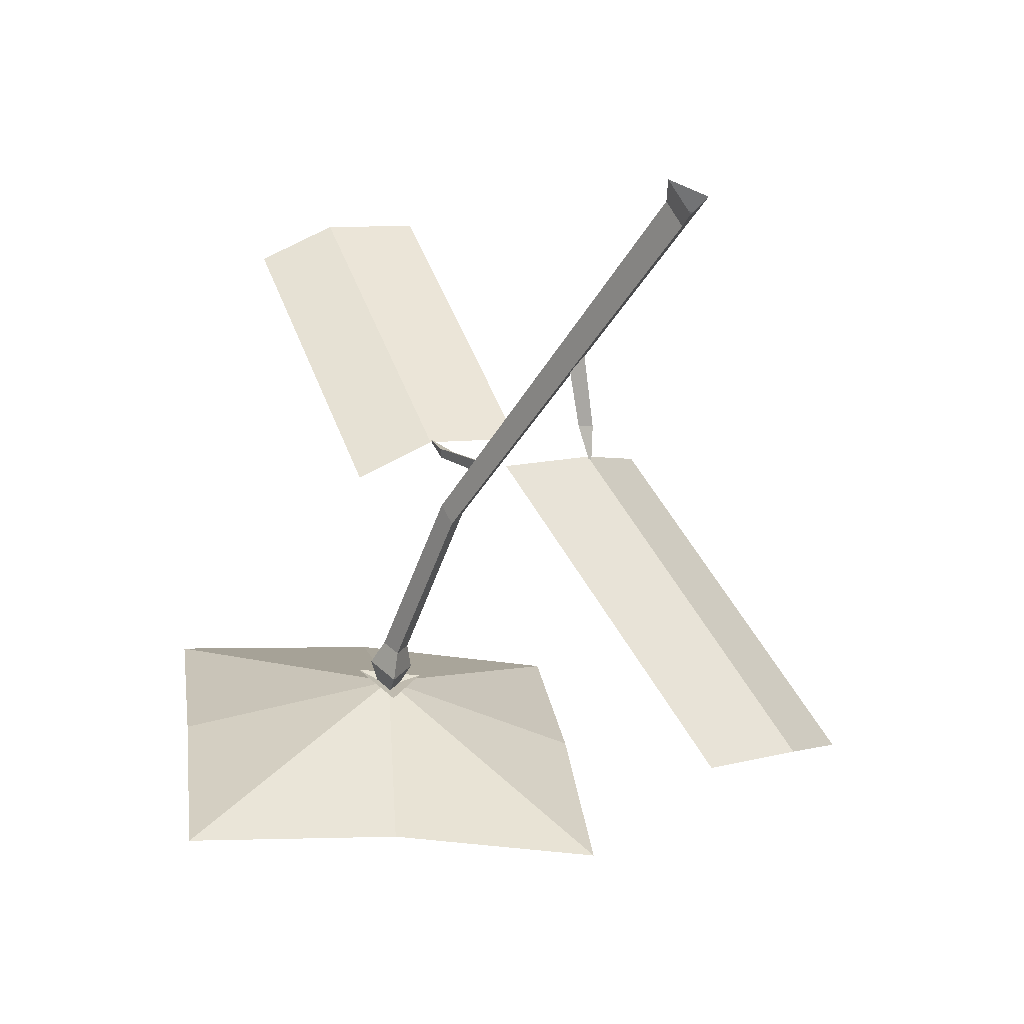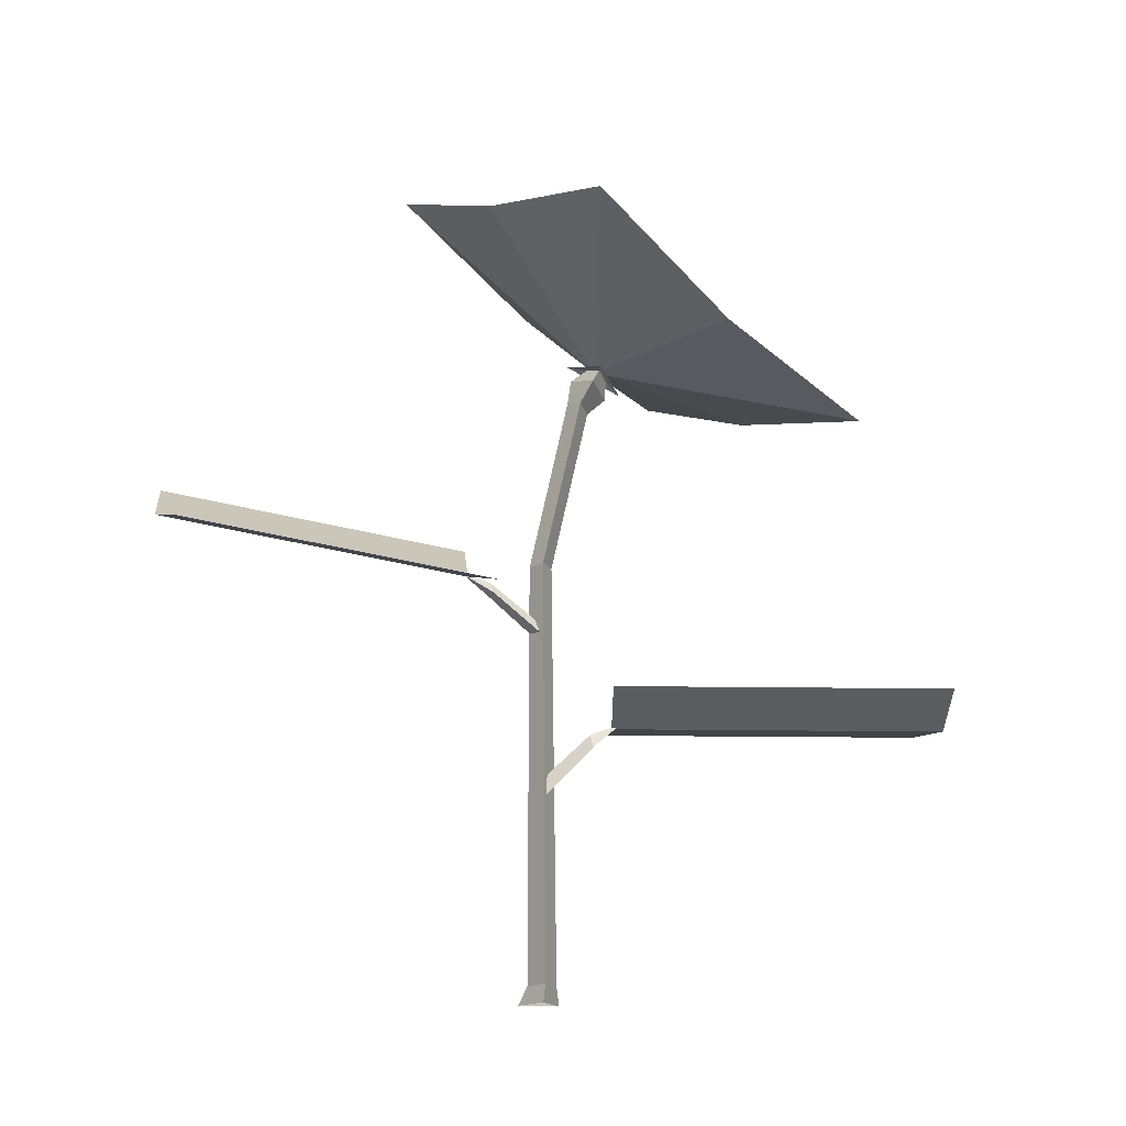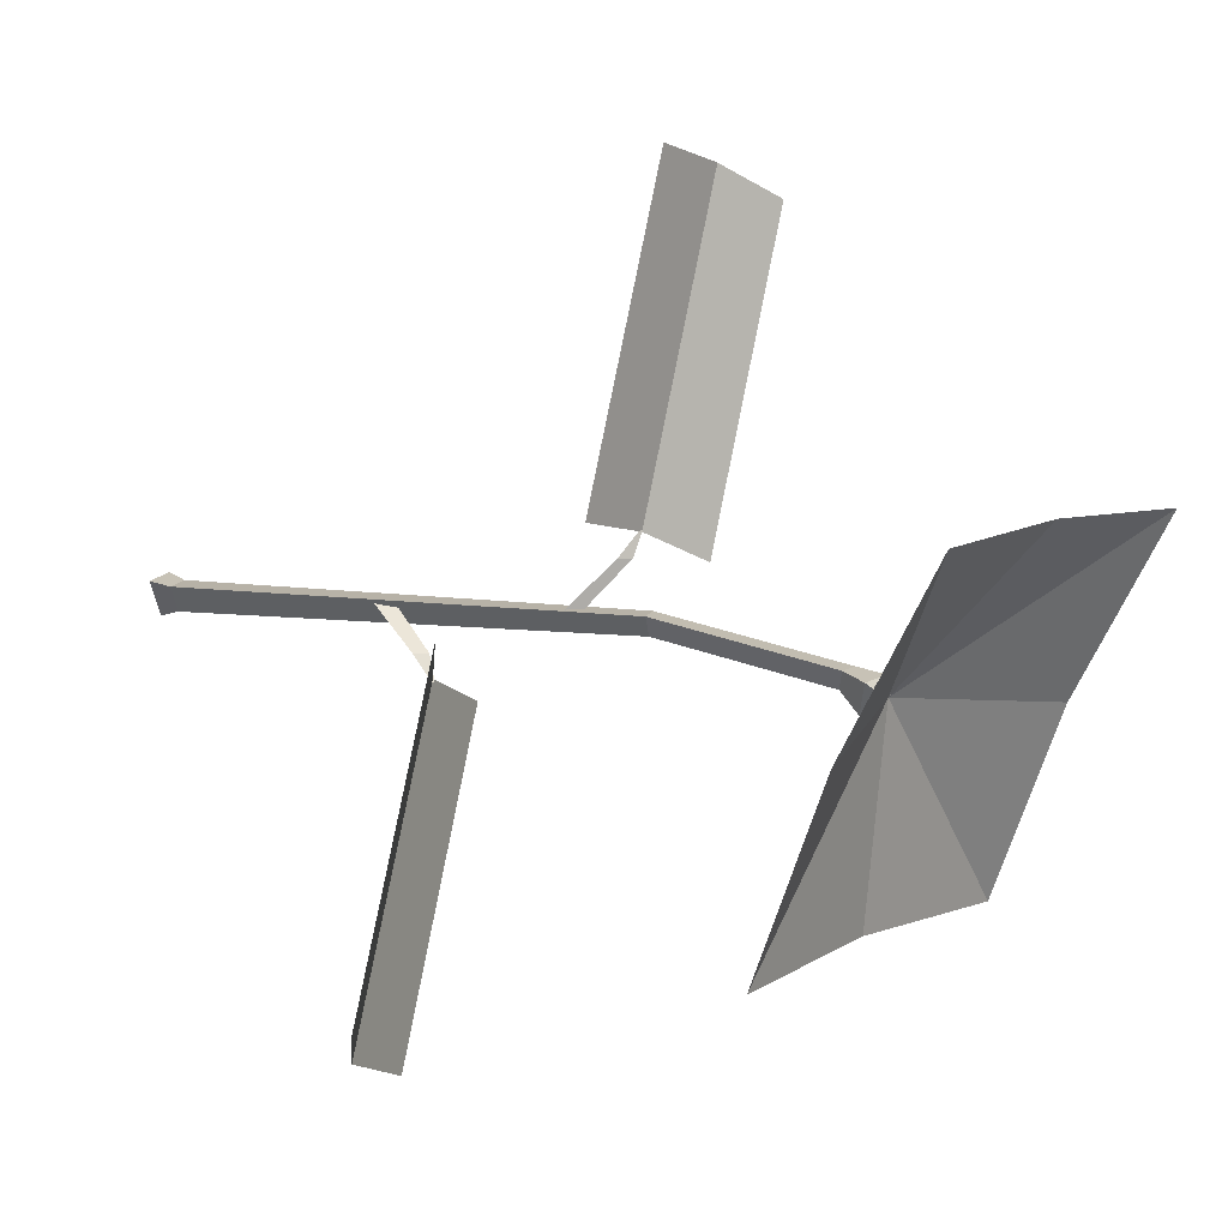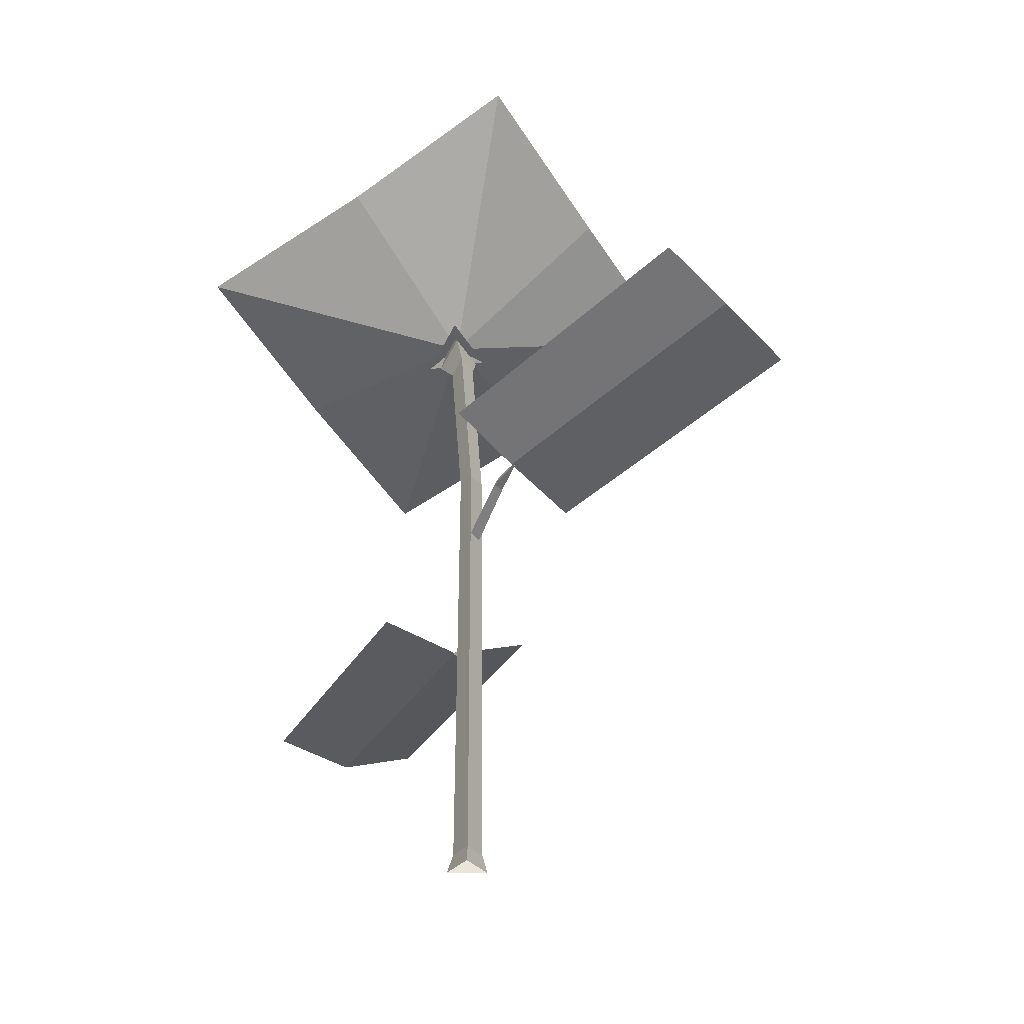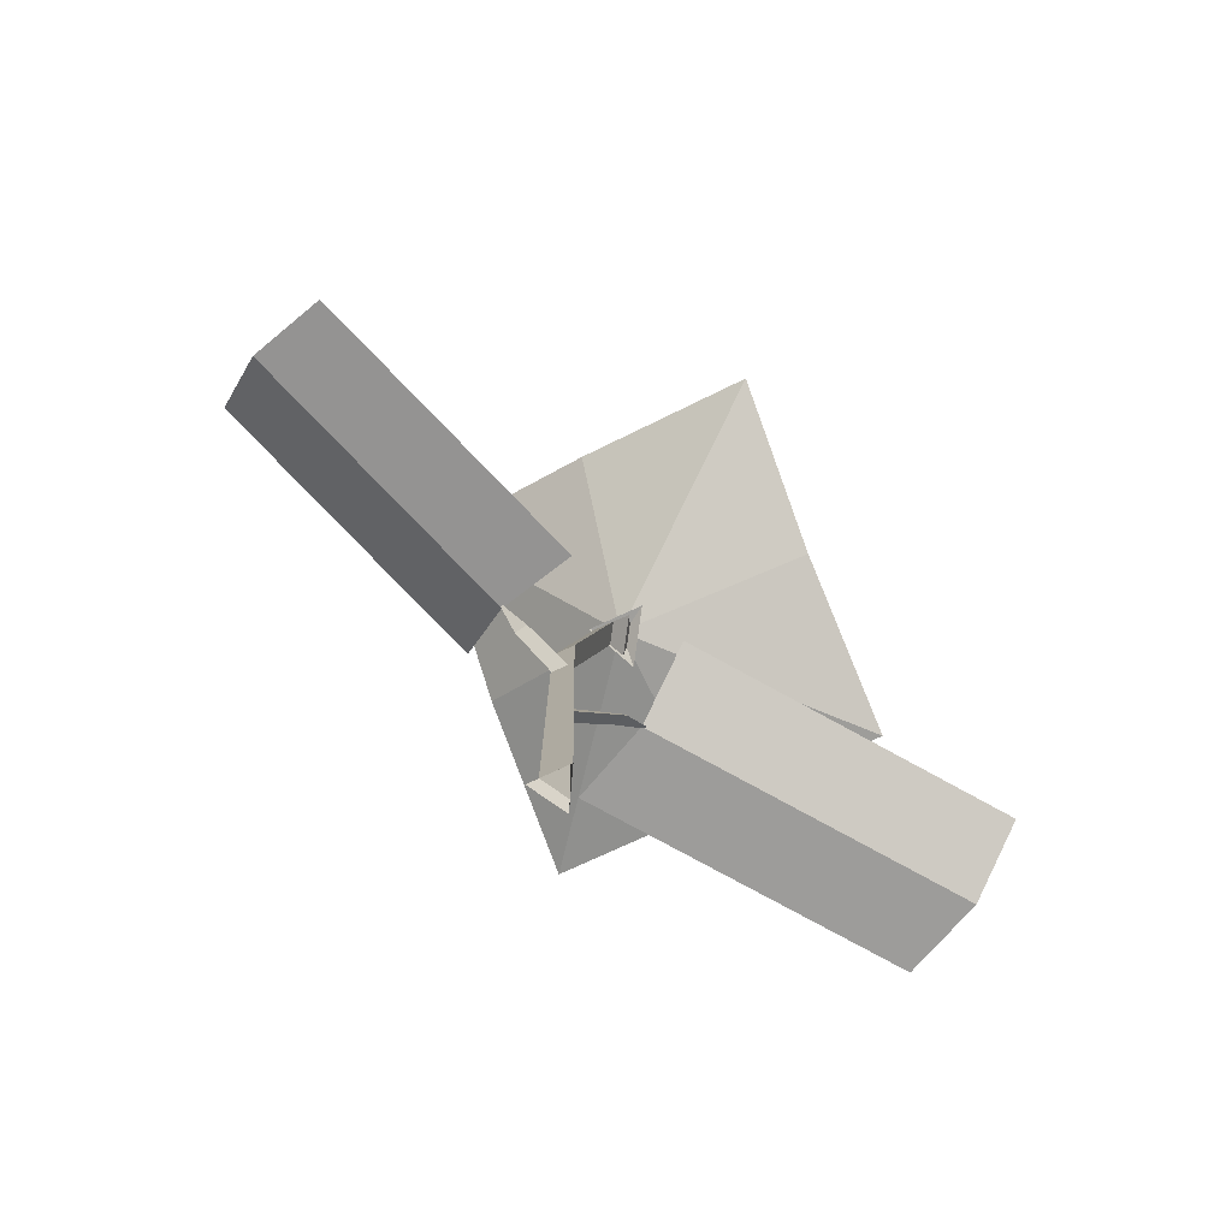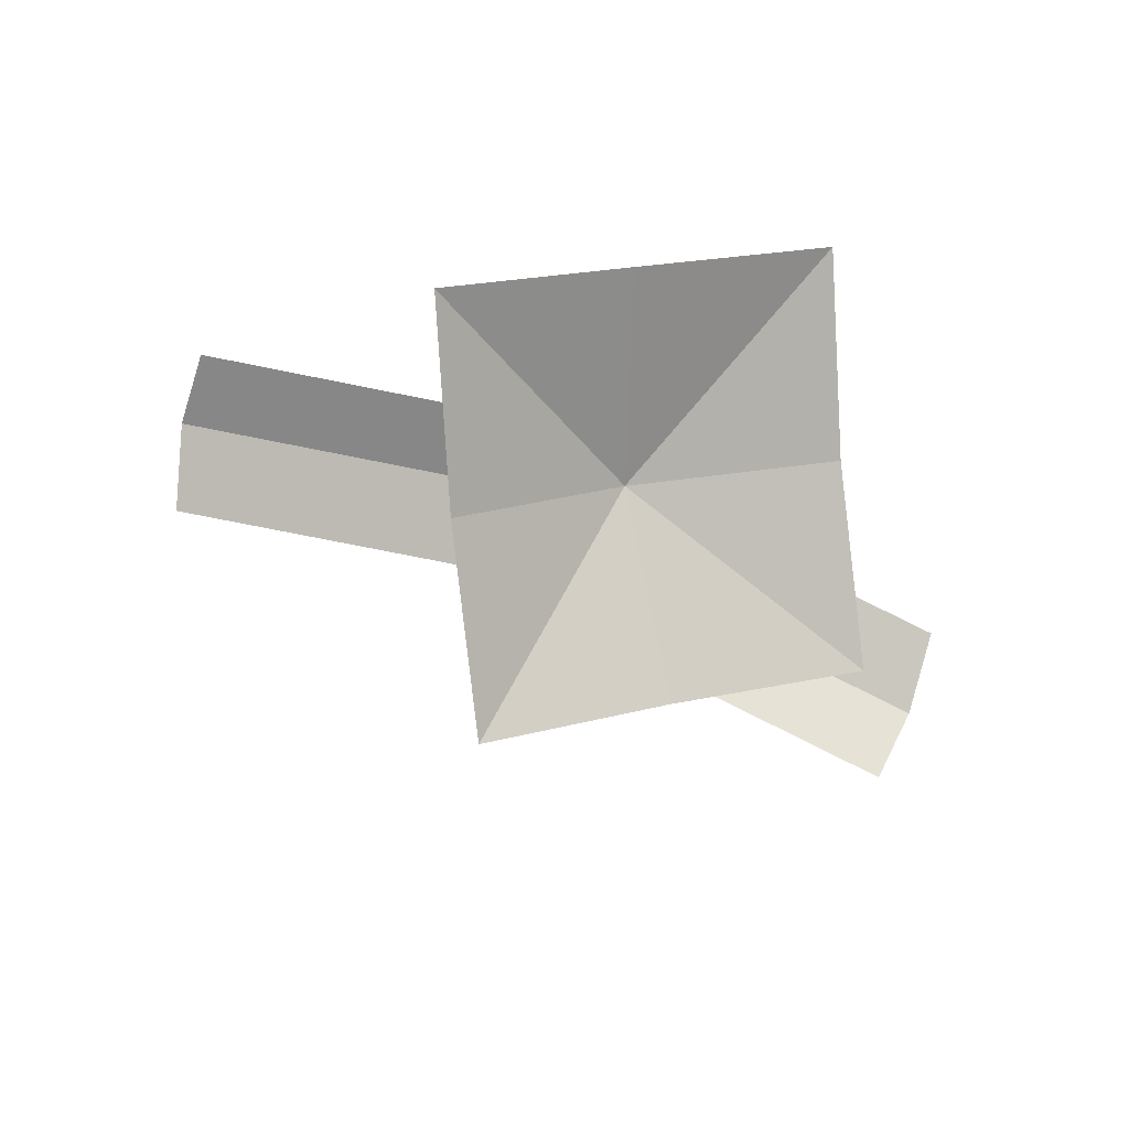
<metadata>
{"format":"obj","ext":"obj","renderer":"f3d","projection":"perspective","resolution":1024,"background":"white","views":[{"elev":-43.5,"azim":-28.0,"up":"+Z"},{"elev":-16.4,"azim":51.8,"up":"+Y"},{"elev":12.5,"azim":106.6,"up":"+Z"},{"elev":-30.3,"azim":-60.6,"up":"+Y"},{"elev":-78.0,"azim":24.9,"up":"+Y"},{"elev":79.9,"azim":80.1,"up":"+Y"}]}
</metadata>
<code>
o Circle.001
v 2.357 6.856 1.175
v -1.065 8.001 0.9069
v 2.151 5.459 -2.156
v -1.271 6.605 -2.425
v -1.206 7.199 -0.7127
v 2.215 6.053 -0.4444
v 0.3314 6.071 -0.3855
v 0.4013 5.928 -2.244
v 0.6075 7.324 1.087
f 7 5 2
f 4 5 7
f 9 1 7
f 3 8 7
f 8 4 7
f 7 1 6
f 9 7 2
f 6 3 7
o Circle
v -0.5611 4.067 3.624
v 0.4484 3.746 0.8361
v -1.809 4.716 3.113
v -0.7997 4.395 0.3245
v -0.3053 3.975 0.6389
v -1.315 4.296 3.427
v -0.000514 0 -0.2152
v -0.1875 0 0.1087
v 0.1865 0 0.1087
v -0.000514 4.121 -0.1204
v -0.1054 4.121 0.06127
v 0.1044 4.121 0.06127
v 0.2293 5.674 -0.3795
v 0.1358 5.777 -0.2103
v 0.3468 5.72 -0.201
v 0.2819 5.843 -0.555
v 0.1204 6.019 -0.2626
v 0.4851 5.922 -0.2465
v 0.3283 6.02 -0.5316
v 0.2364 6.121 -0.3653
v 0.4439 6.066 -0.3561
v 0.001427 3.557 0.01895
v -0.07374 3.426 0.01627
v 0.07634 3.427 0.03171
v -0.2147 3.928 0.4437
v -0.2746 3.819 0.4284
v -0.1505 3.82 0.4474
v -0.295 3.986 0.6603
v -0.3058 3.966 0.6576
v -0.2834 3.966 0.661
v 0.6231 6.025 -0.235
v 0.06778 6.182 -0.2639
v 0.3156 5.912 -0.7109
v 0.02853 0.1709 -0.1645
v -0.1058 0.1709 0.06814
v 0.1629 0.1709 0.06814
v 1.593 2.631 -3.291
v -0.2404 2.632 -0.8026
v 2.895 2.754 -2.493
v 1.061 2.755 -0.005424
v 0.483 2.519 -0.4531
v 2.317 2.518 -2.941
v 0.05309 2.039 0.04655
v 0.1117 1.895 0.03156
v -0.03834 1.922 -0.002885
v 0.3878 2.458 -0.2768
v 0.4318 2.335 -0.2765
v 0.3088 2.36 -0.311
v 0.5106 2.544 -0.4728
v 0.5186 2.522 -0.4727
v 0.4963 2.526 -0.479
f 44 43 16 17
f 45 44 17 18
f 45 43 16 18
f 24 23 20 21
f 24 22 19 21
f 23 22 19 20
f 27 25 22 24
f 26 25 22 23
f 27 26 23 24
f 30 29 26 27
f 30 28 25 27
f 29 28 25 26
f 36 34 31 33
f 35 34 31 32
f 36 35 32 33
f 38 37 34 35
f 39 38 35 36
f 39 37 34 36
f 40 42 28 30
f 40 41 29 30
f 41 42 28 29
f 20 19 43 44
f 21 20 44 45
f 21 19 43 45
f 57 55 52 54
f 56 55 52 53
f 57 56 53 54
f 59 58 55 56
f 60 59 56 57
f 60 58 55 57
f 11 10 15 14
f 12 13 14 15
f 51 50 47 46
f 48 49 50 51

</code>
